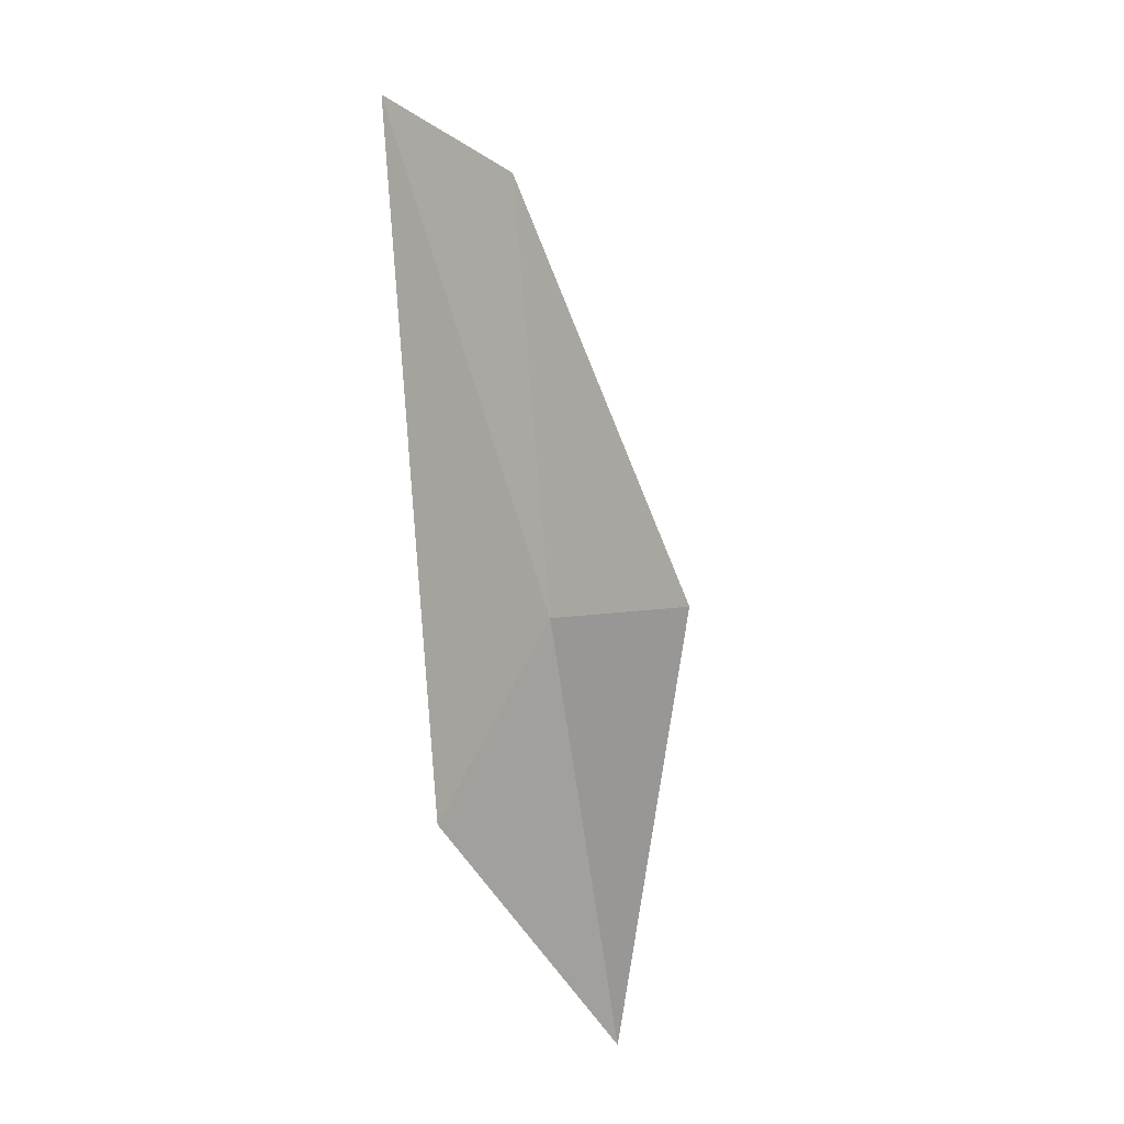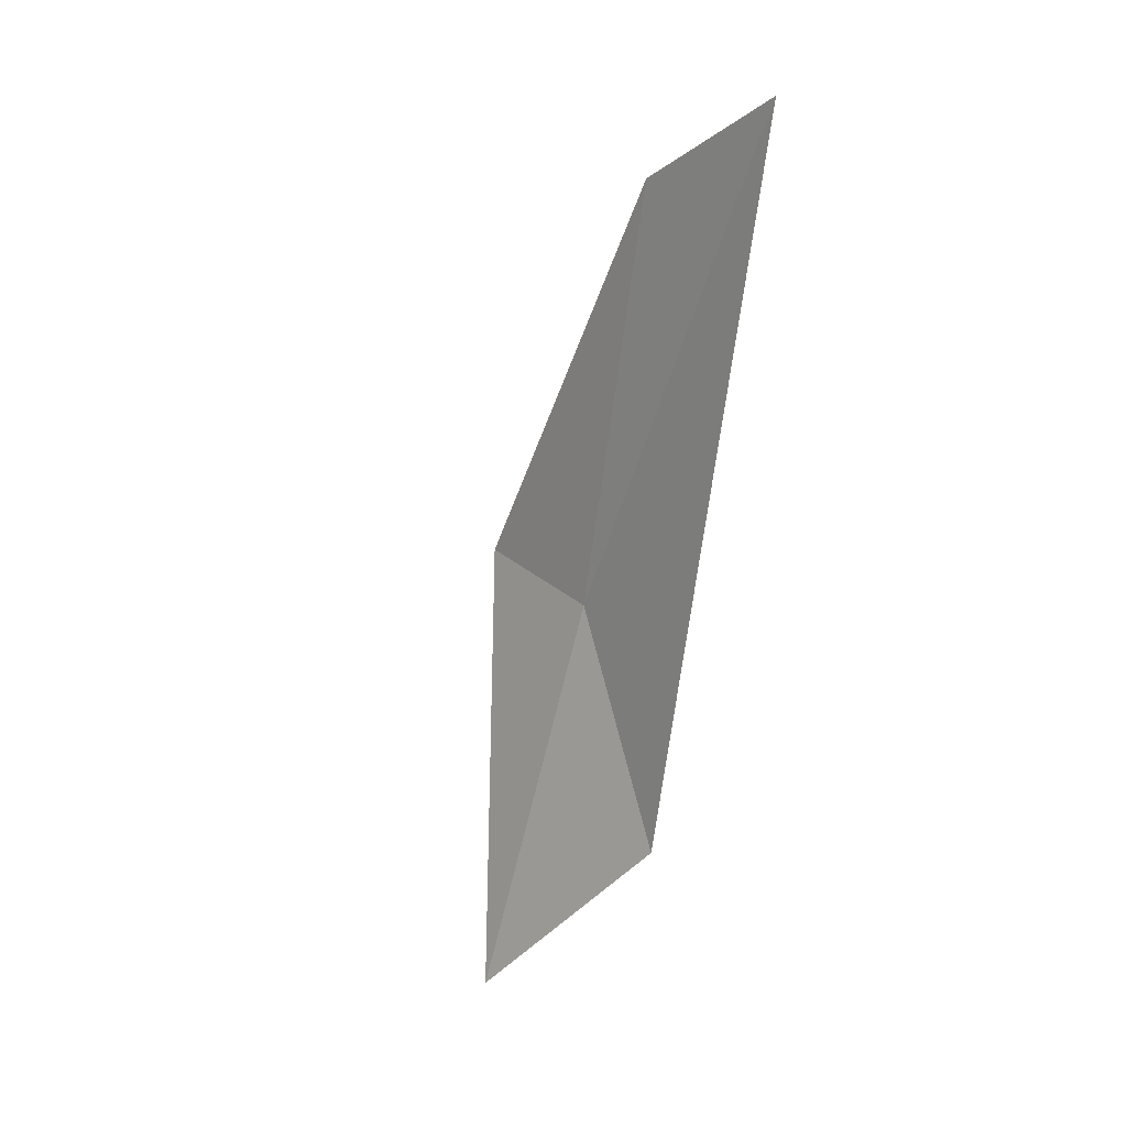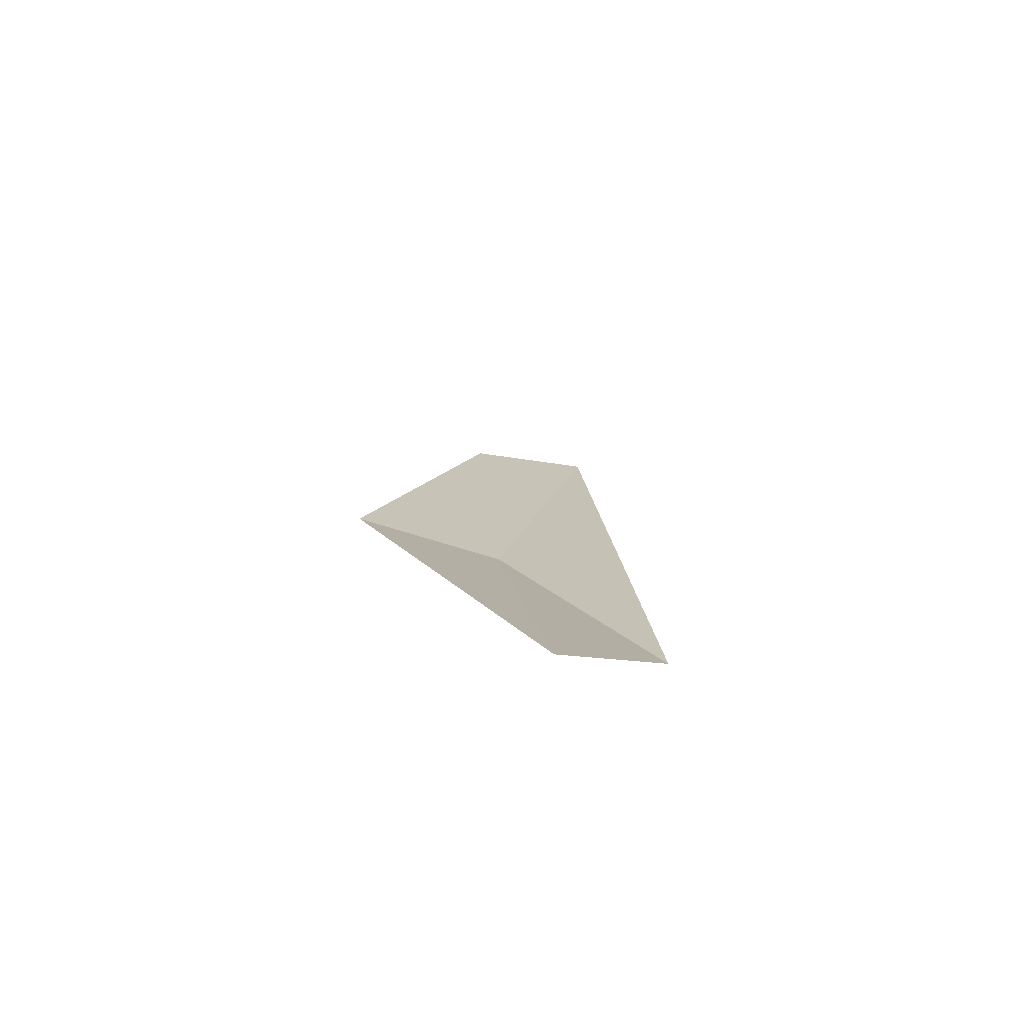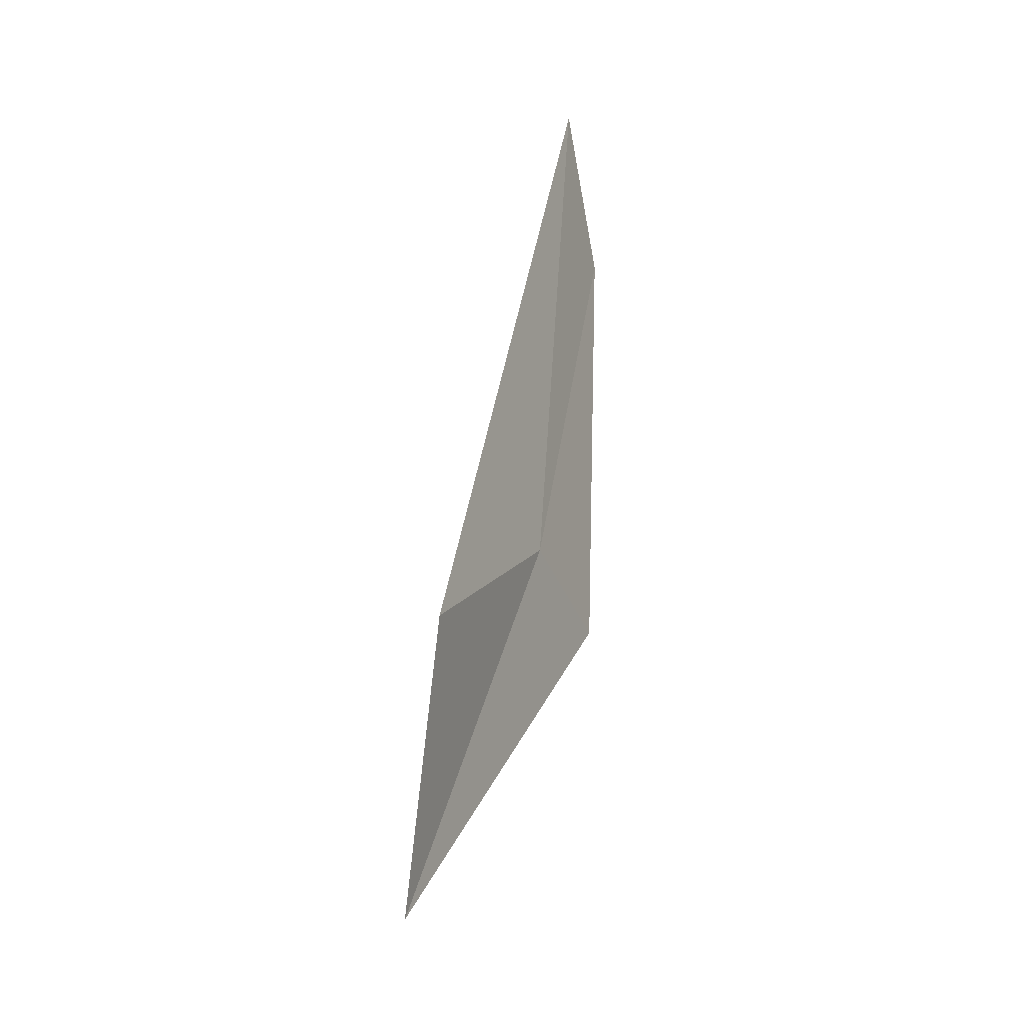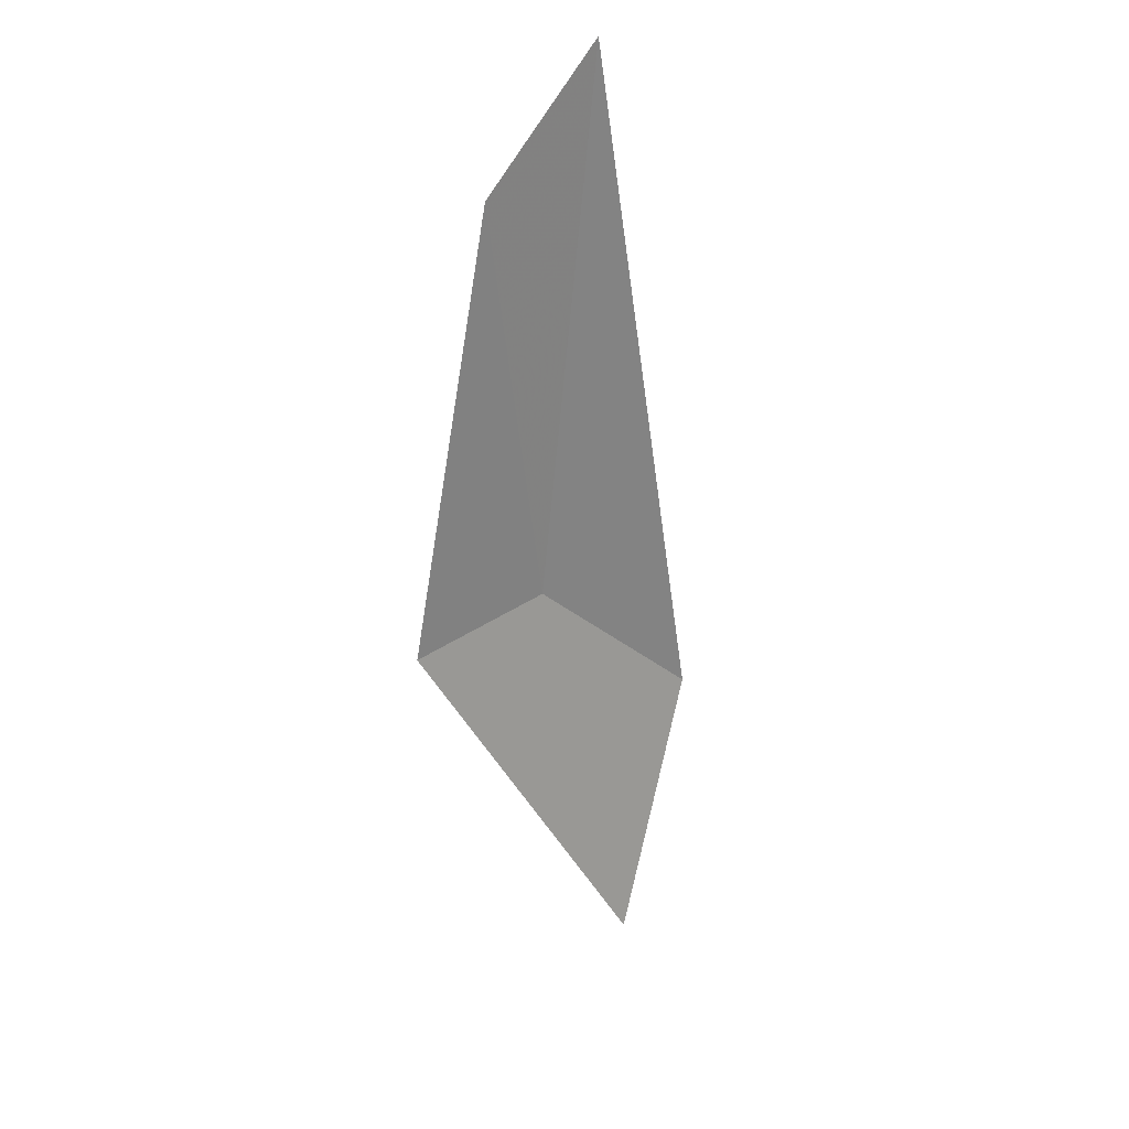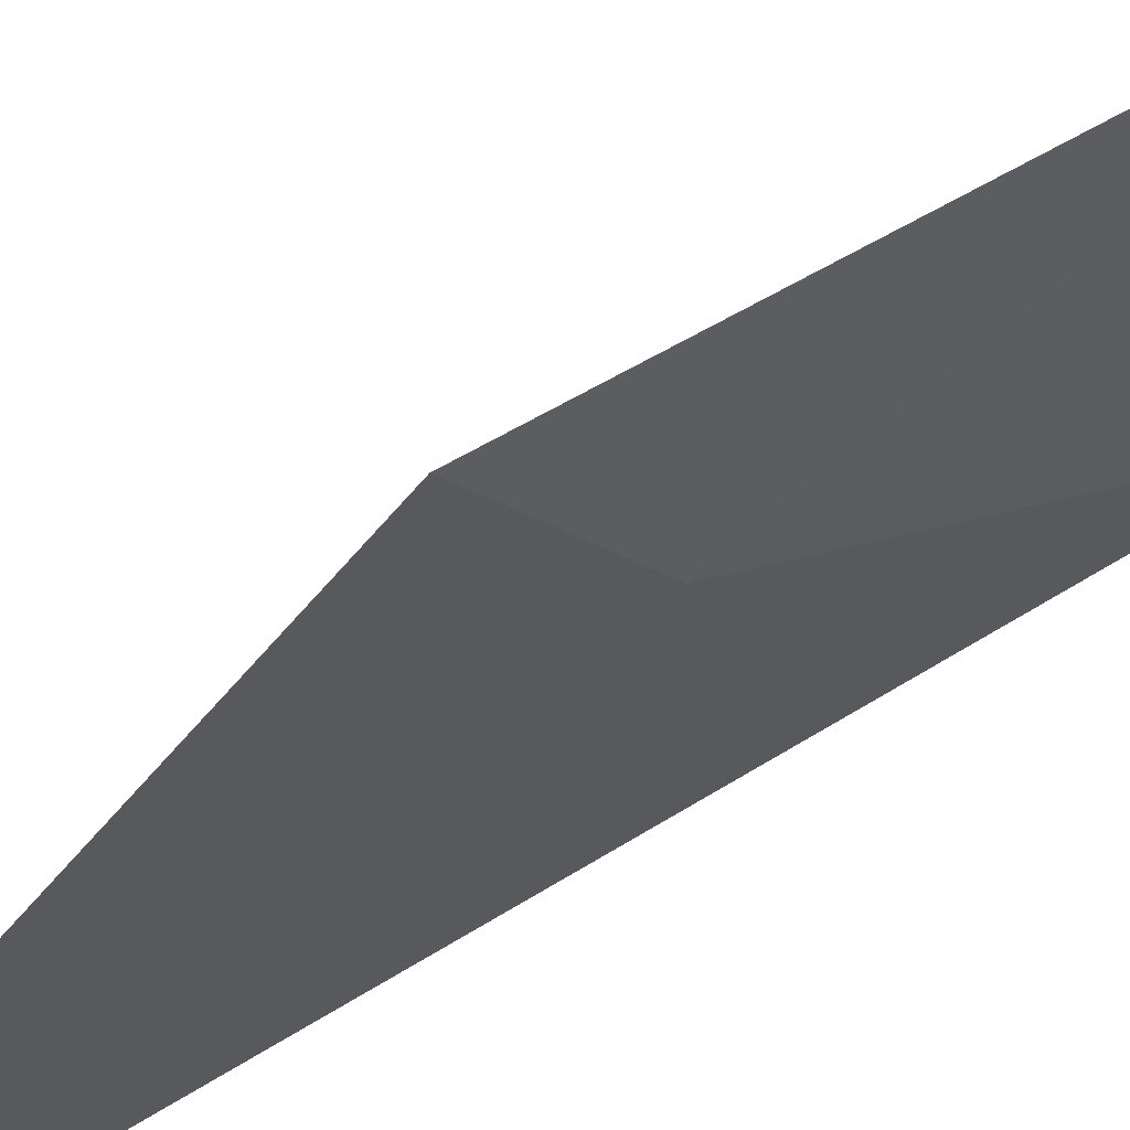
<metadata>
{"format":"obj","ext":"obj","renderer":"f3d","projection":"perspective","resolution":1024,"background":"white","views":[{"elev":-9.2,"azim":-156.2,"up":"+Y"},{"elev":28.0,"azim":44.0,"up":"+Y"},{"elev":-63.9,"azim":-26.7,"up":"+Y"},{"elev":-41.7,"azim":103.3,"up":"+Y"},{"elev":43.1,"azim":-46.0,"up":"+Y"},{"elev":-30.1,"azim":-51.5,"up":"+Z"}]}
</metadata>
<code>
v -2.549 -0.243 8.027
v -2.547 -0.09802 8.002
v -2.6 -0.243 8.02
v -2.554 -0.3827 8.073
v -2.497 -0.06279 8.002
v -2.497 -0.309 8.049
f 1 2 5
f 1 5 6
f 1 6 4
f 1 3 2
f 1 4 3

</code>
